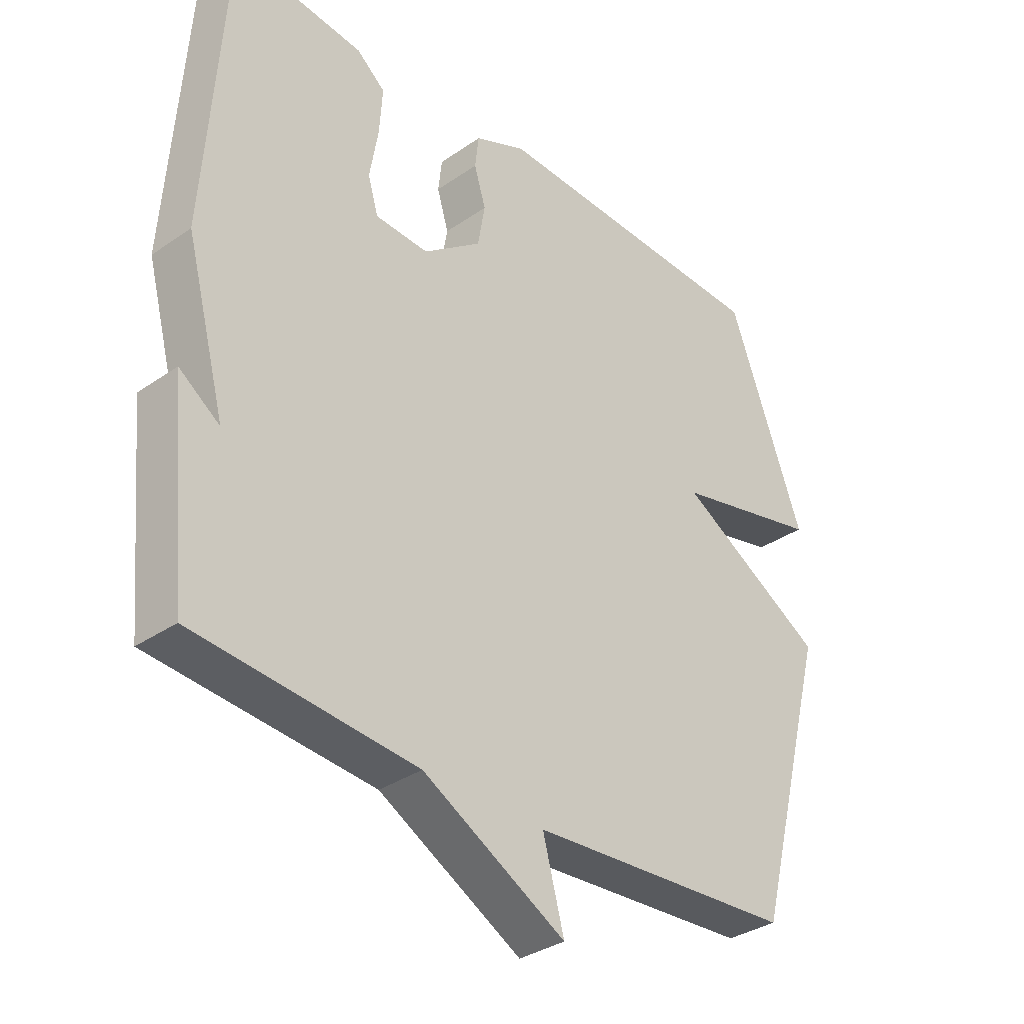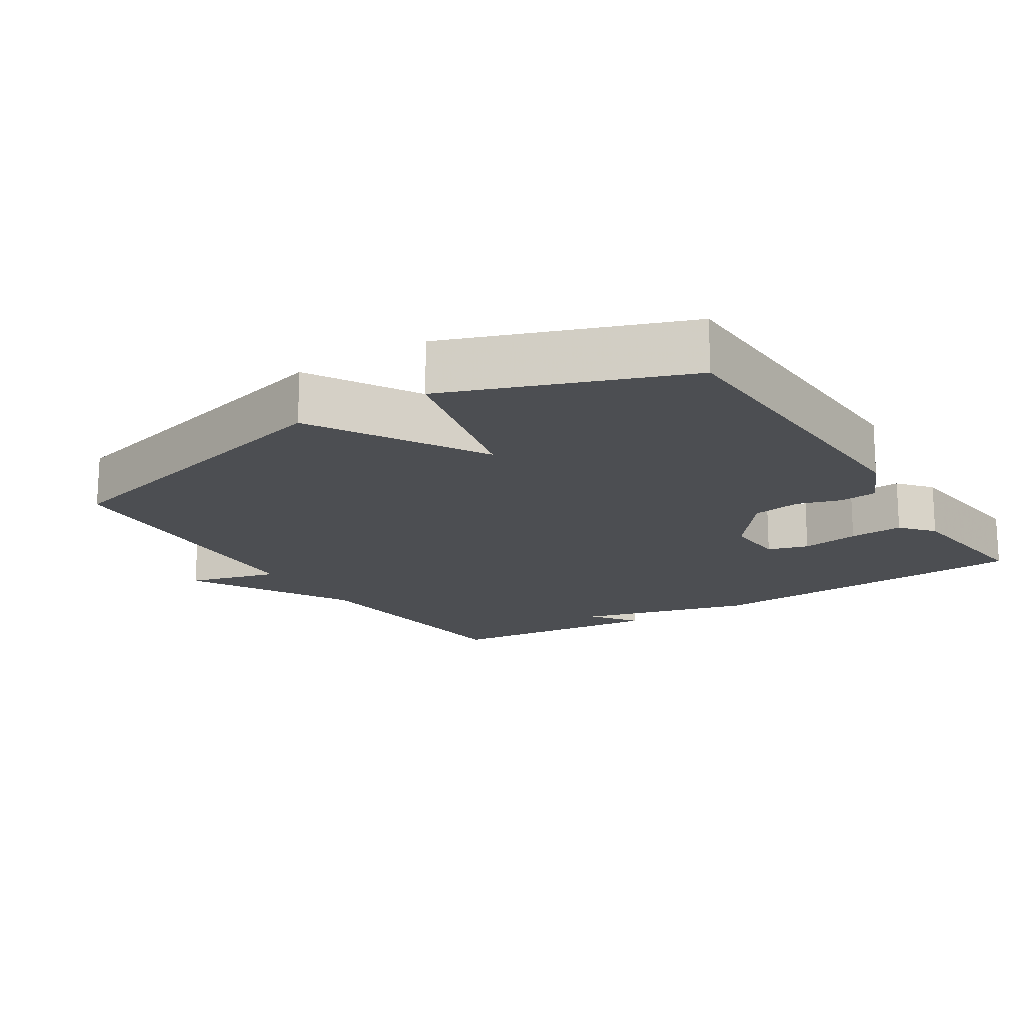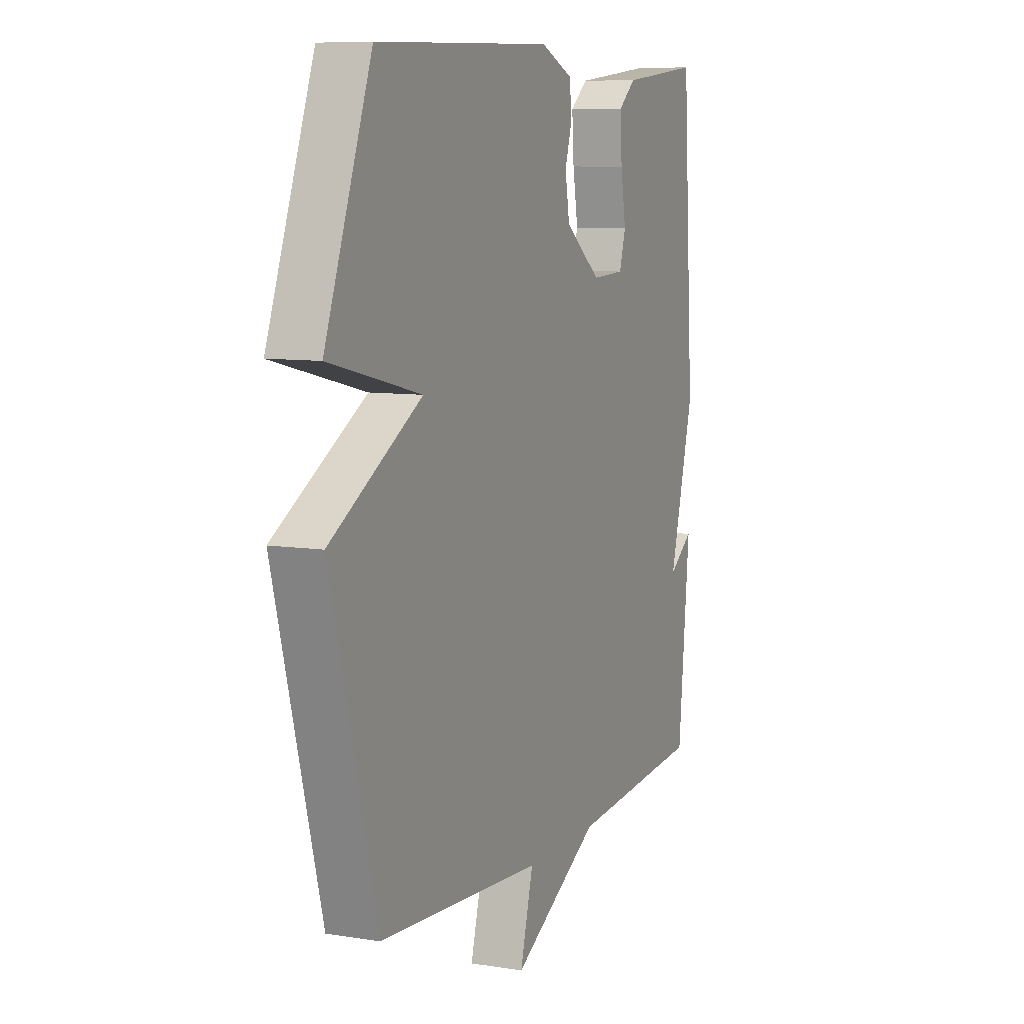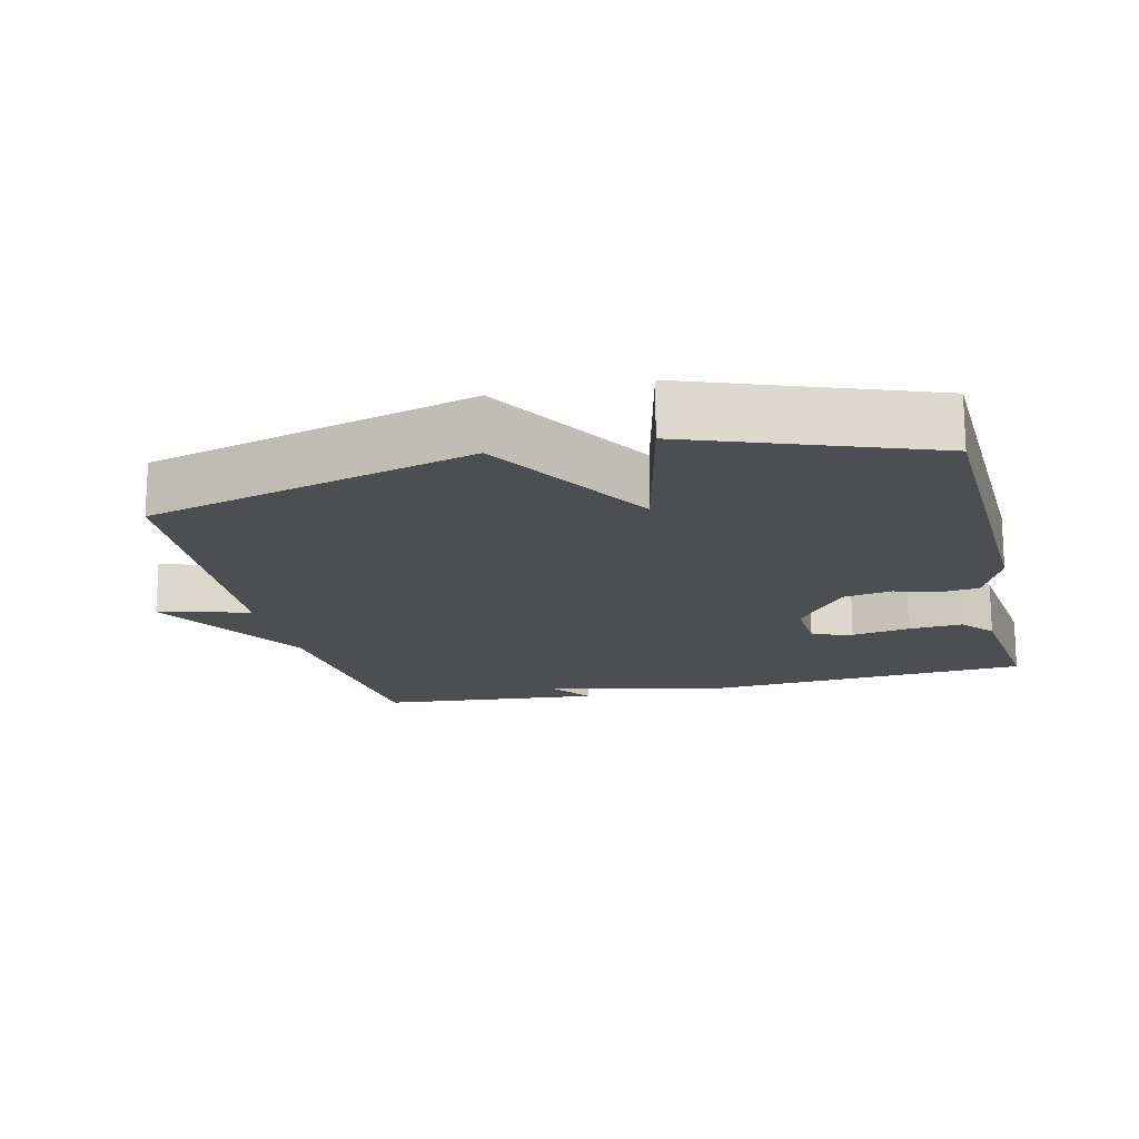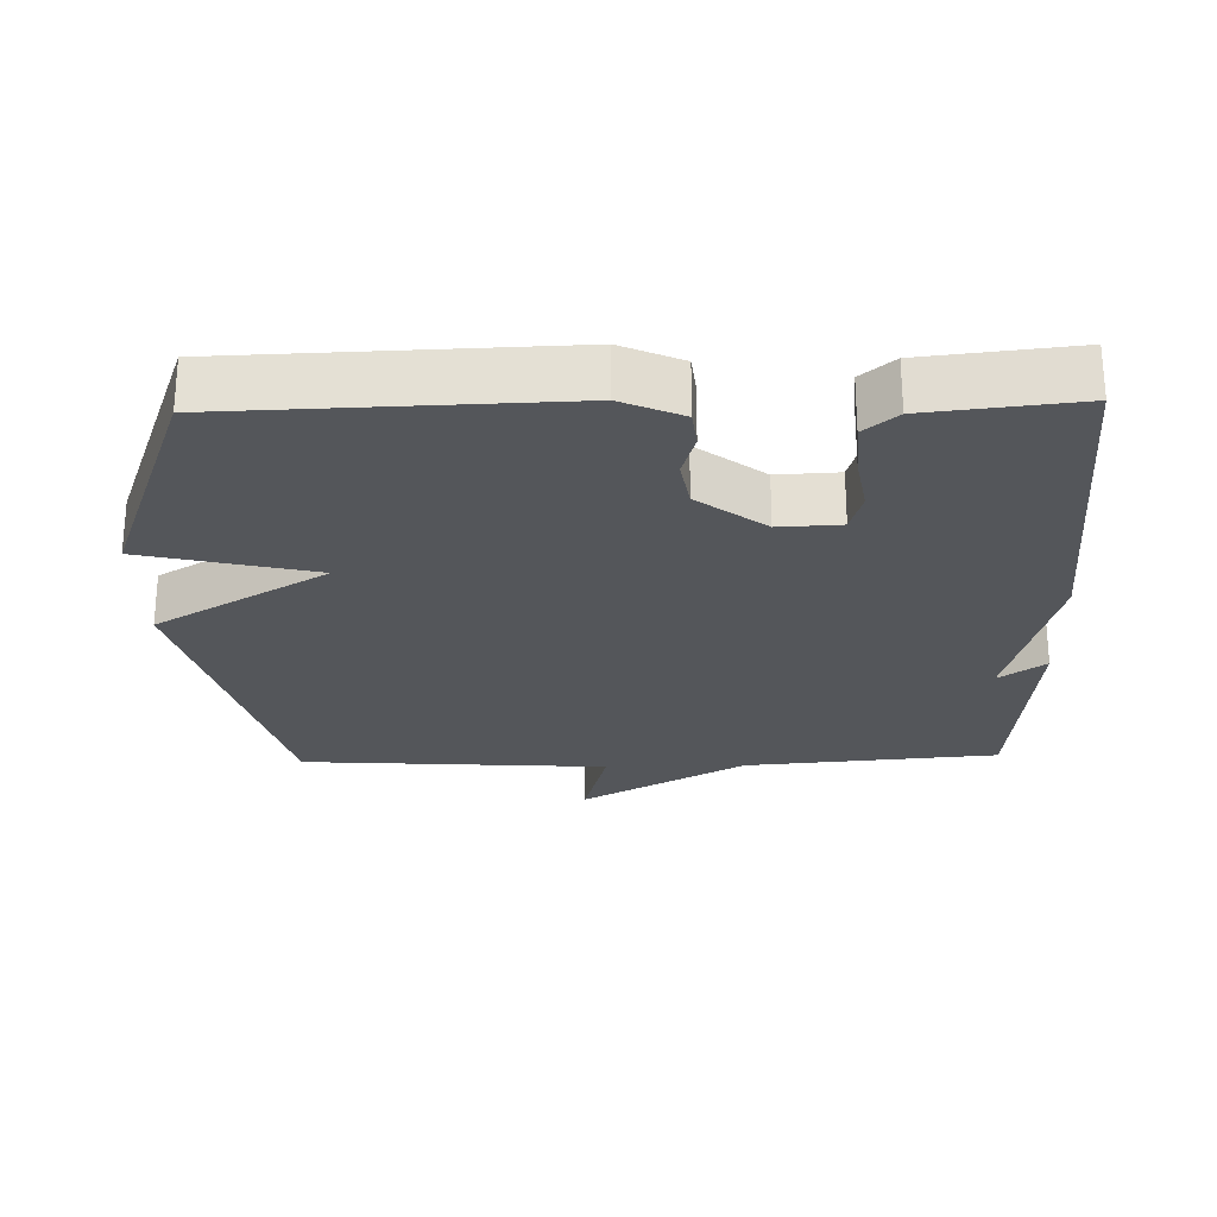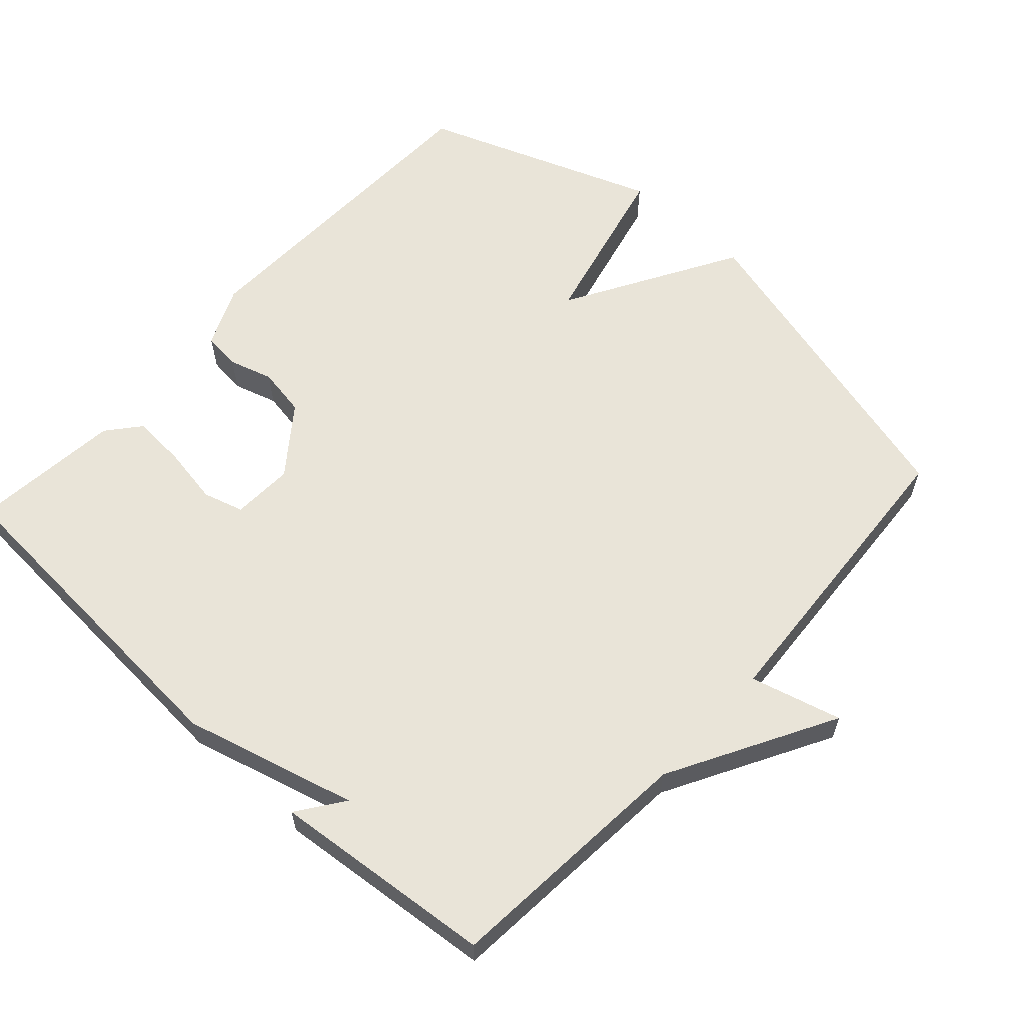
<metadata>
{"format":"obj","ext":"obj","renderer":"f3d","projection":"perspective","resolution":1024,"background":"white","views":[{"elev":-34.2,"azim":133.0,"up":"+Z"},{"elev":-17.0,"azim":-57.5,"up":"+Y"},{"elev":8.4,"azim":-66.5,"up":"+Z"},{"elev":-16.9,"azim":-76.3,"up":"+Y"},{"elev":-25.6,"azim":1.5,"up":"+Y"},{"elev":60.7,"azim":132.3,"up":"+Y"}]}
</metadata>
<code>
v -0.5 0.07 -0.5
v -0.624 0.07 -0.033
v -0.38 0.07 0.109
v -0.624 0.07 0.167
v -0.5 0.07 0.5
v -0.028 0.07 0.514
v 0.058 0.07 0.476
v 0.064 0.07 0.422
v 0.045 0.07 0.359
v 0.057 0.07 0.289
v 0.153 0.07 0.216
v 0.241 0.07 0.22
v 0.258 0.07 0.278
v 0.244 0.07 0.361
v 0.239 0.07 0.438
v 0.286 0.07 0.477
v 0.5 0.07 0.5
v 0.531 0.07 0.018
v 0.465 0.07 -0.229
v 0.531 0.07 -0.182
v 0.5 0.07 -0.5
v 0.138 0.07 -0.53
v -0.097 0.07 -0.66
v -0.062 0.07 -0.53
v -0.5 0 -0.5
v -0.624 0 -0.033
v -0.38 0 0.109
v -0.624 0 0.167
v -0.5 0 0.5
v -0.028 0 0.514
v 0.058 0 0.476
v 0.064 0 0.422
v 0.045 0 0.359
v 0.057 0 0.289
v 0.153 0 0.216
v 0.241 0 0.22
v 0.258 0 0.278
v 0.244 0 0.361
v 0.239 0 0.438
v 0.286 0 0.477
v 0.5 0 0.5
v 0.531 0 0.018
v 0.465 0 -0.229
v 0.531 0 -0.182
v 0.5 0 -0.5
v 0.138 0 -0.53
v -0.097 0 -0.66
v -0.062 0 -0.53
f 22 23 24
f 1 2 3
f 24 1 3
f 22 24 3
f 19 20 21 22
f 19 22 3
f 17 18 19
f 16 17 19
f 15 16 19
f 14 15 19
f 13 14 19
f 12 13 19
f 11 12 19 3
f 3 4 5
f 11 3 5
f 10 11 5
f 9 10 5 6
f 6 7 8 9
f 48 47 46
f 27 26 25
f 27 25 48
f 27 48 46
f 46 45 44 43
f 27 46 43
f 43 42 41
f 43 41 40
f 43 40 39
f 43 39 38
f 43 38 37
f 43 37 36
f 27 43 36 35
f 29 28 27
f 29 27 35
f 29 35 34
f 30 29 34 33
f 33 32 31 30
f 1 25 26 2
f 2 26 27 3
f 3 27 28 4
f 4 28 29 5
f 5 29 30 6
f 6 30 31 7
f 7 31 32 8
f 8 32 33 9
f 9 33 34 10
f 10 34 35 11
f 11 35 36 12
f 12 36 37 13
f 13 37 38 14
f 14 38 39 15
f 15 39 40 16
f 16 40 41 17
f 17 41 42 18
f 18 42 43 19
f 19 43 44 20
f 20 44 45 21
f 21 45 46 22
f 22 46 47 23
f 23 47 48 24
f 24 48 25 1

</code>
